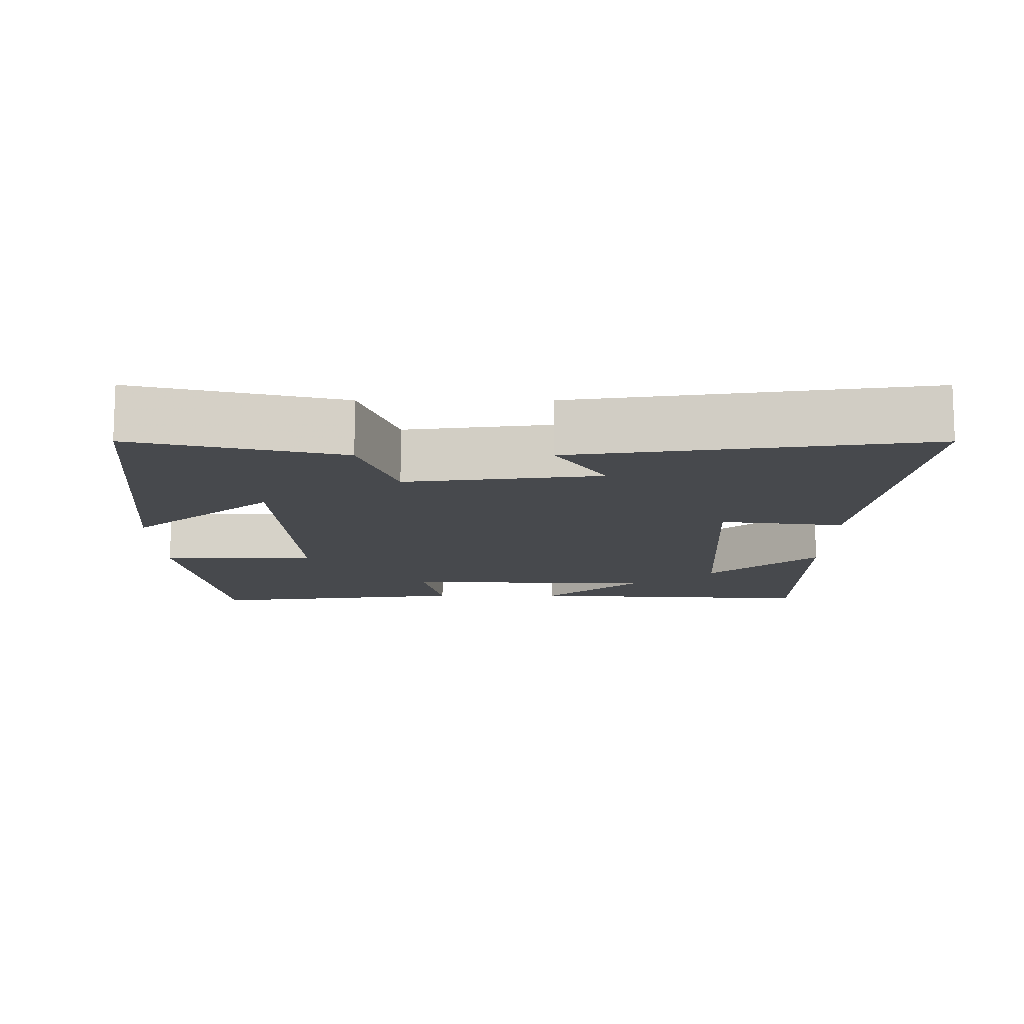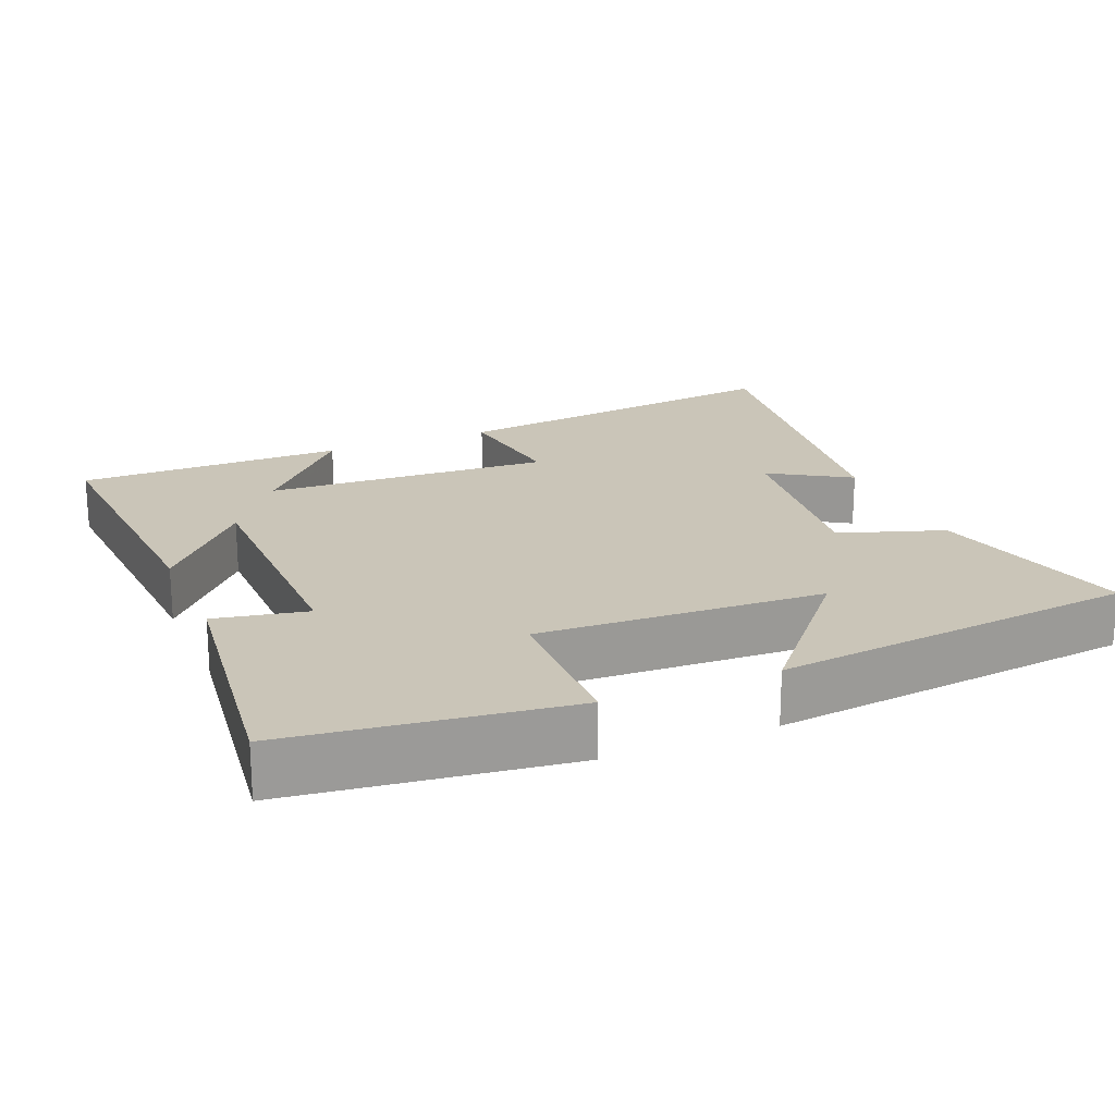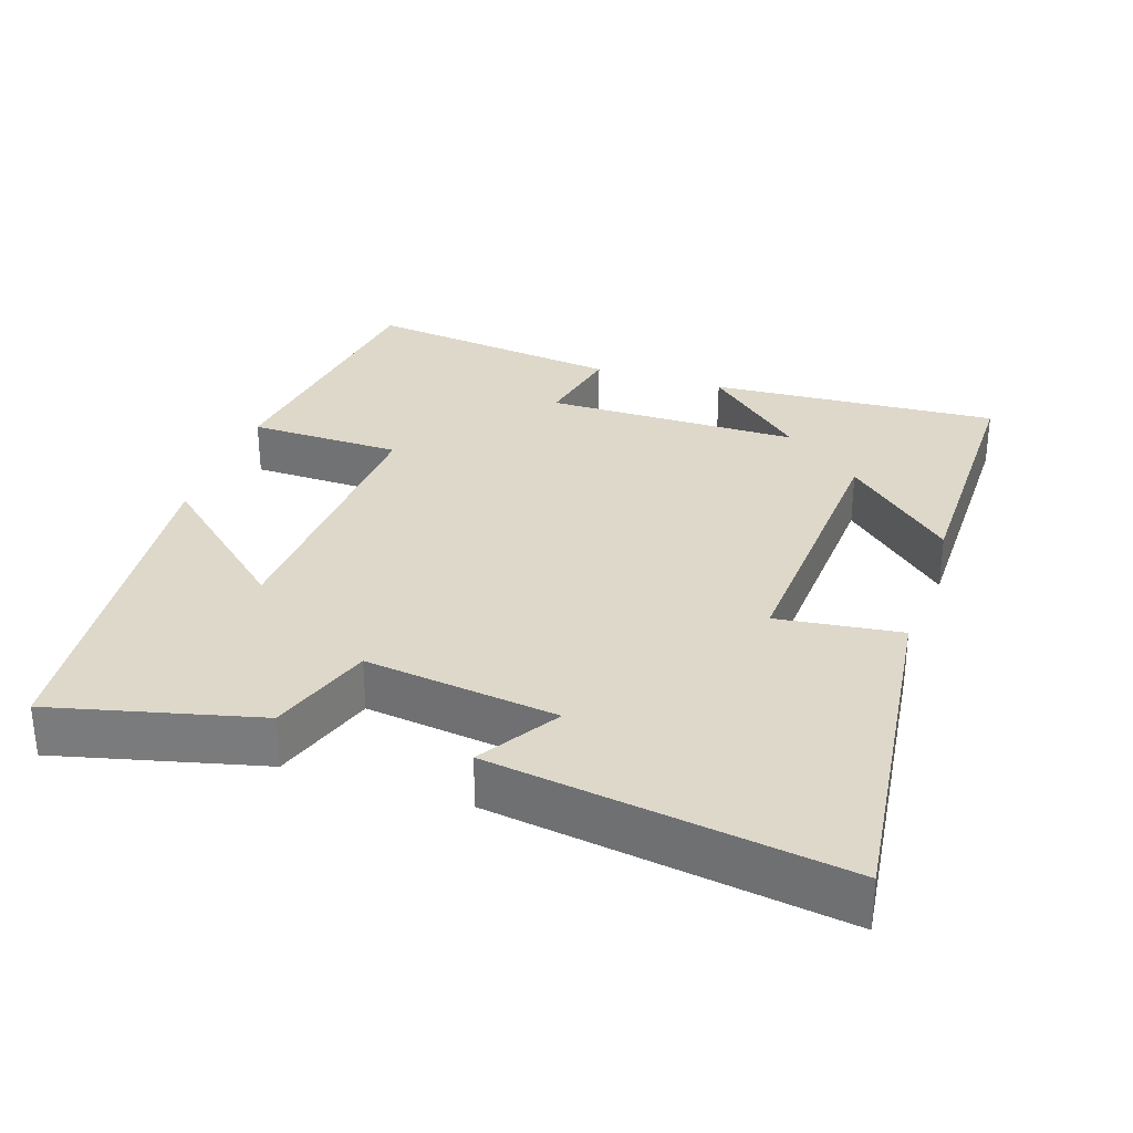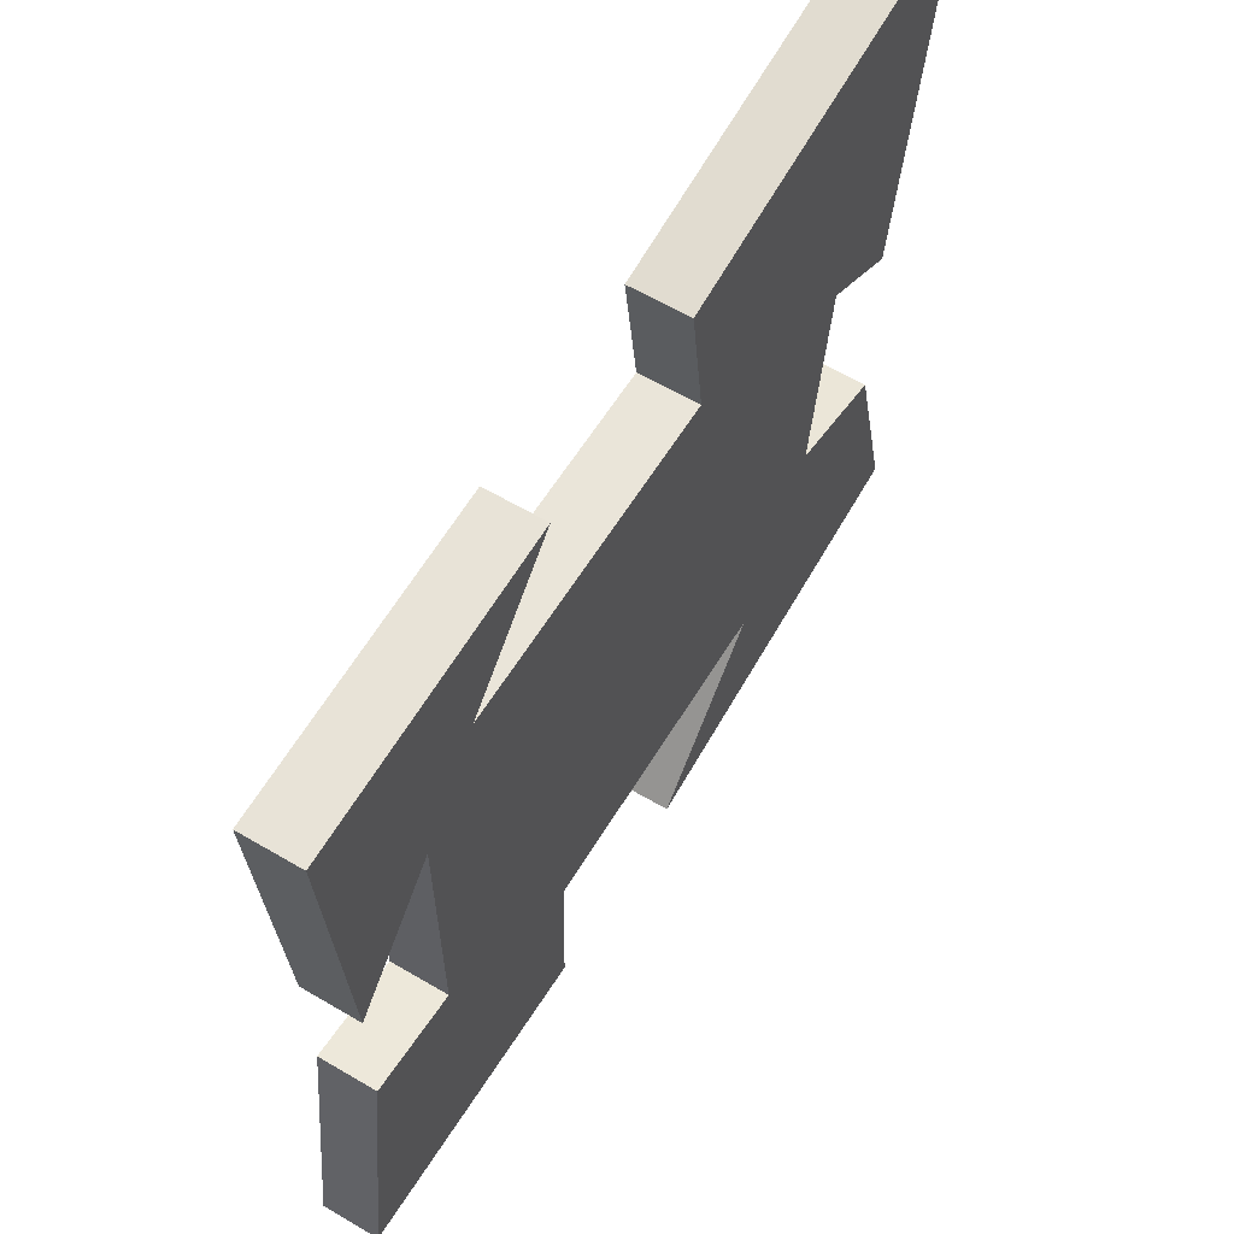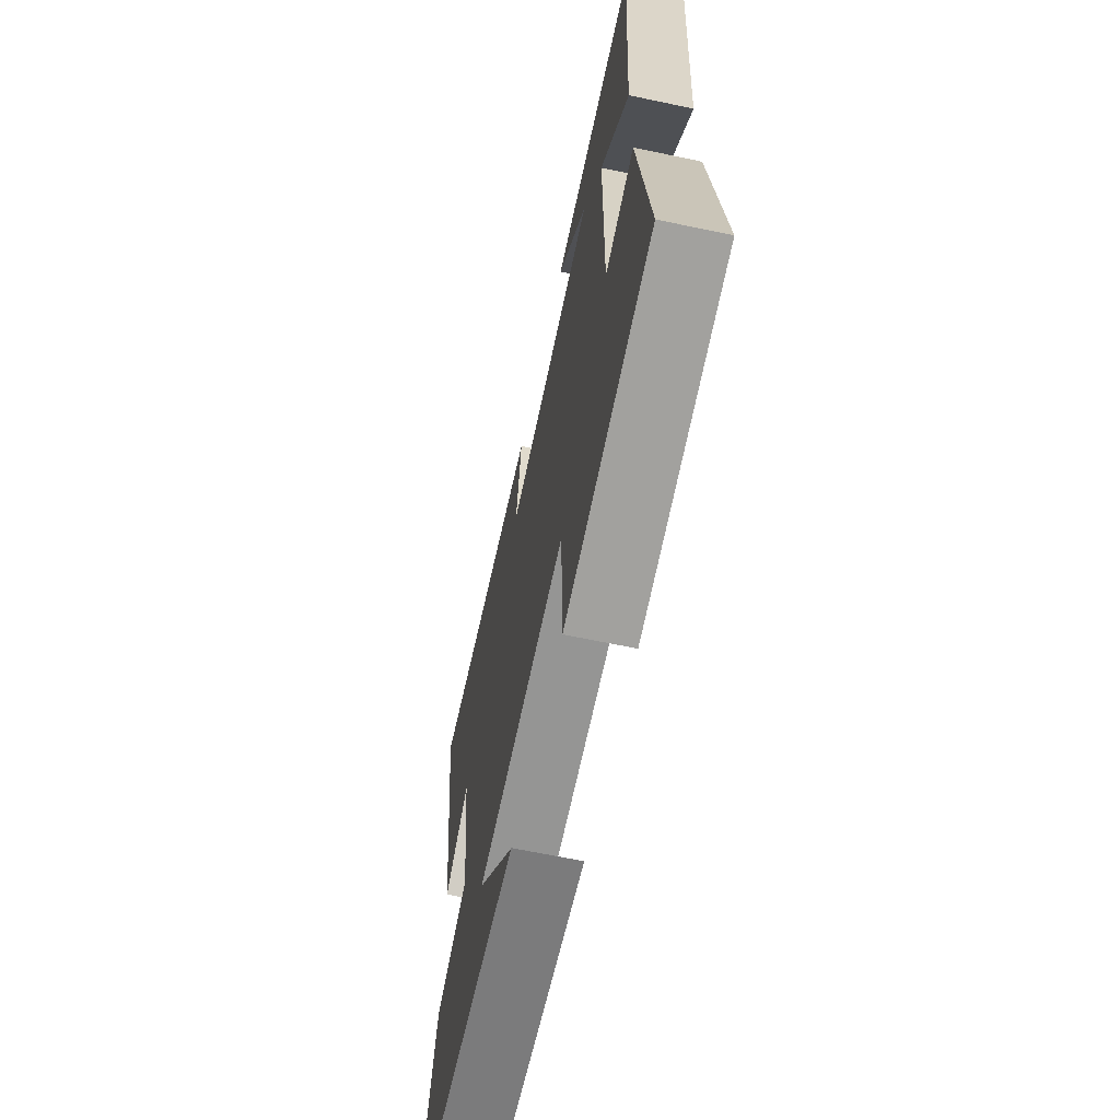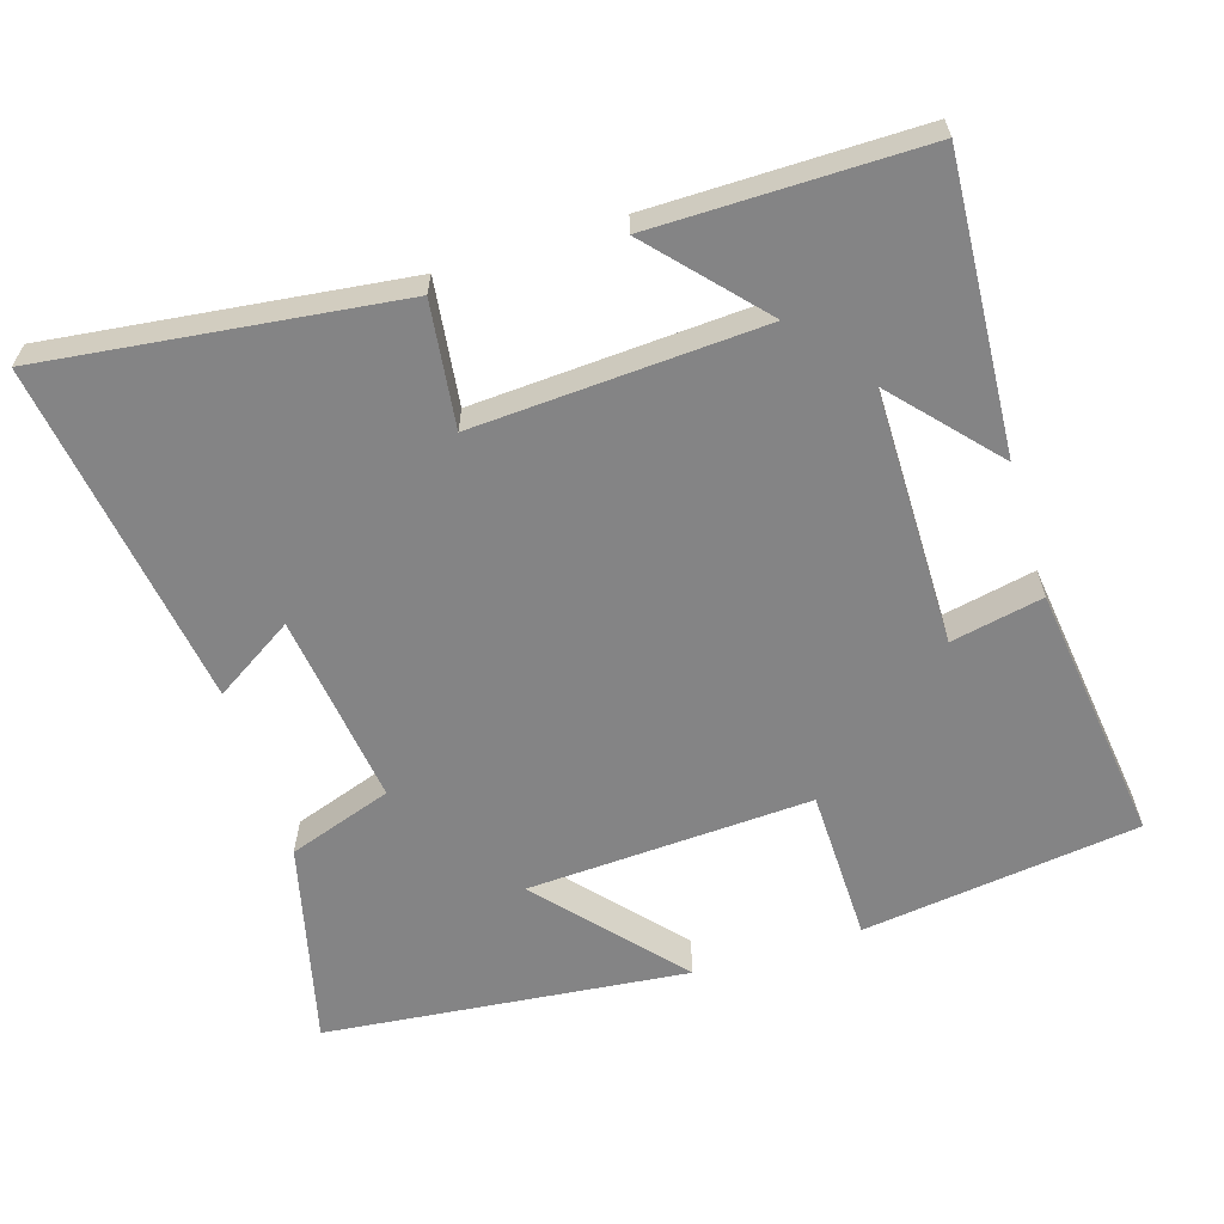
<metadata>
{"format":"obj","ext":"obj","renderer":"f3d","projection":"perspective","resolution":1024,"background":"white","views":[{"elev":-12.3,"azim":-90.0,"up":"+Y"},{"elev":20.3,"azim":157.1,"up":"+Y"},{"elev":31.0,"azim":-71.5,"up":"+Y"},{"elev":61.8,"azim":120.8,"up":"+Z"},{"elev":-64.5,"azim":78.0,"up":"+Z"},{"elev":-61.5,"azim":17.4,"up":"+Y"}]}
</metadata>
<code>
v 0.546 0.07 -0.45
v 0.163 0.07 -0.5
v 0.159 0.07 -0.287
v -0.235 0.07 -0.307
v -0.067 0.07 -0.5
v -0.57 0.07 -0.447
v -0.5 0.07 -0.164
v -0.356 0.07 -0.115
v -0.39 0.07 0.151
v -0.5 0.07 0.082
v -0.569 0.07 0.56
v -0.084 0.07 0.5
v -0.106 0.07 0.329
v 0.29 0.07 0.351
v 0.156 0.07 0.5
v 0.526 0.07 0.501
v 0.5 0.07 0.099
v 0.375 0.07 0.239
v 0.373 0.07 -0.115
v 0.5 0.07 -0.089
v 0.546 0 -0.45
v 0.163 0 -0.5
v 0.159 0 -0.287
v -0.235 0 -0.307
v -0.067 0 -0.5
v -0.57 0 -0.447
v -0.5 0 -0.164
v -0.356 0 -0.115
v -0.39 0 0.151
v -0.5 0 0.082
v -0.569 0 0.56
v -0.084 0 0.5
v -0.106 0 0.329
v 0.29 0 0.351
v 0.156 0 0.5
v 0.526 0 0.501
v 0.5 0 0.099
v 0.375 0 0.239
v 0.373 0 -0.115
v 0.5 0 -0.089
f 1 2 3
f 20 1 3
f 19 20 3
f 18 19 3 4
f 16 17 18
f 16 18 4
f 14 15 16
f 14 16 4
f 13 14 4
f 12 13 4
f 9 10 11 12
f 8 9 12 4
f 7 8 4
f 4 5 6 7
f 23 22 21
f 23 21 40
f 23 40 39
f 24 23 39 38
f 38 37 36
f 24 38 36
f 36 35 34
f 24 36 34
f 24 34 33
f 24 33 32
f 32 31 30 29
f 24 32 29 28
f 24 28 27
f 27 26 25 24
f 1 21 22 2
f 2 22 23 3
f 3 23 24 4
f 4 24 25 5
f 5 25 26 6
f 6 26 27 7
f 7 27 28 8
f 8 28 29 9
f 9 29 30 10
f 10 30 31 11
f 11 31 32 12
f 12 32 33 13
f 13 33 34 14
f 14 34 35 15
f 15 35 36 16
f 16 36 37 17
f 17 37 38 18
f 18 38 39 19
f 19 39 40 20
f 20 40 21 1

</code>
